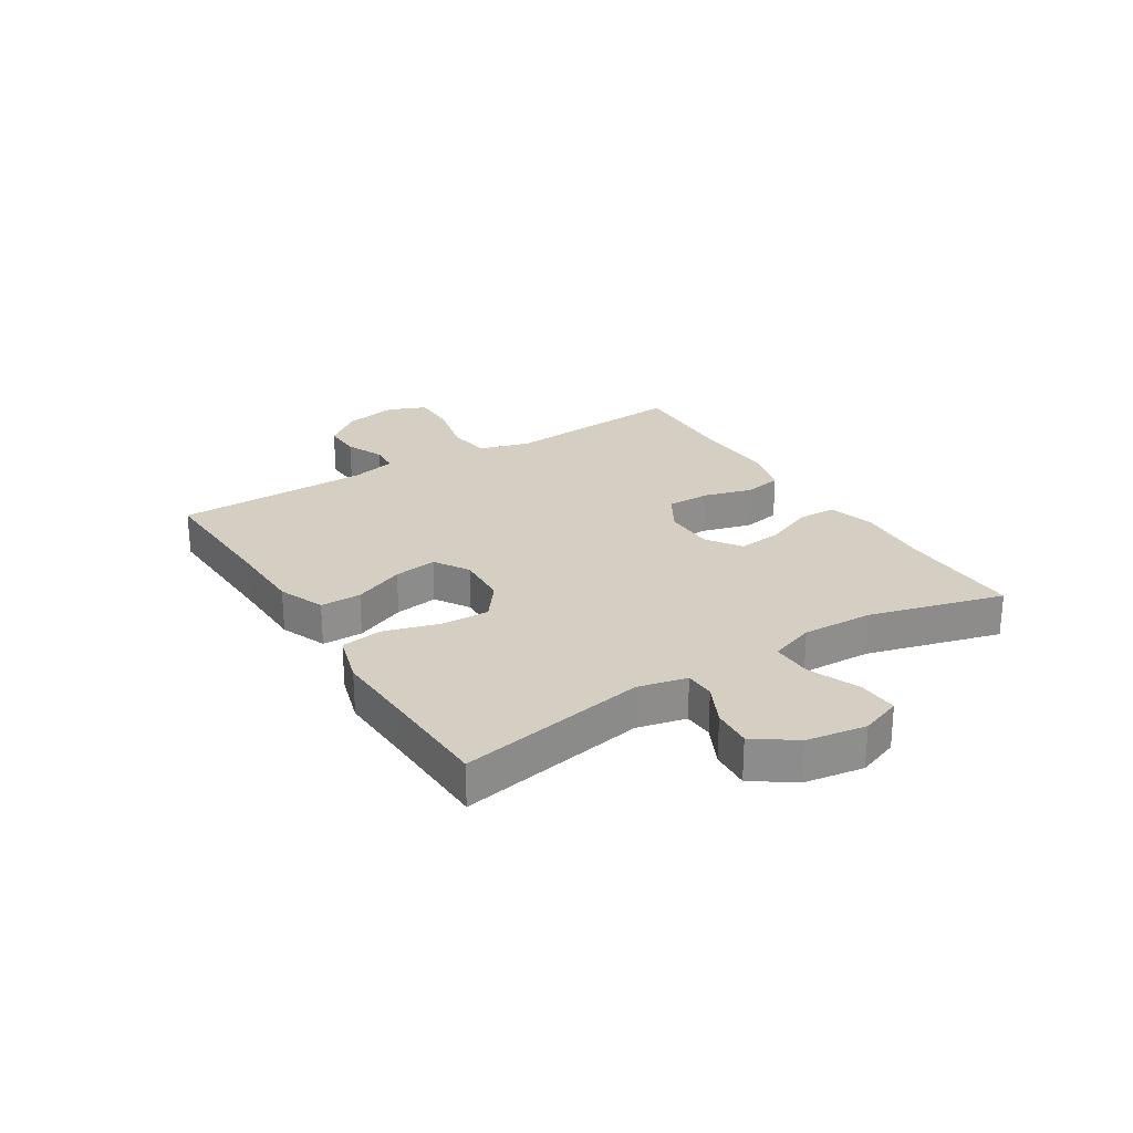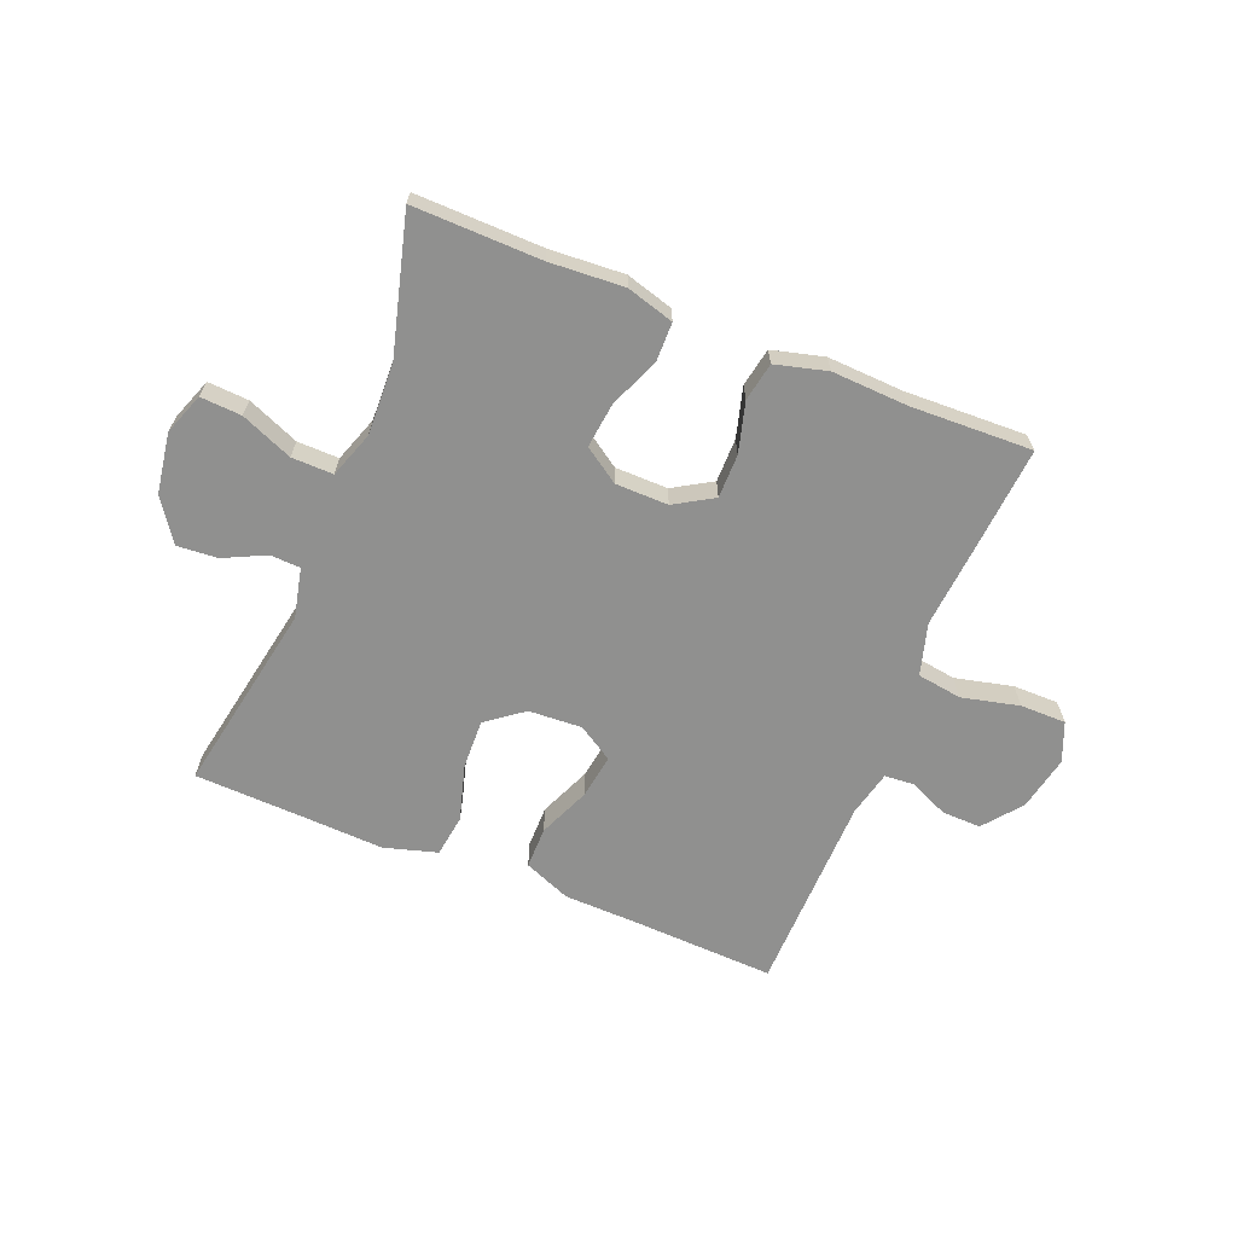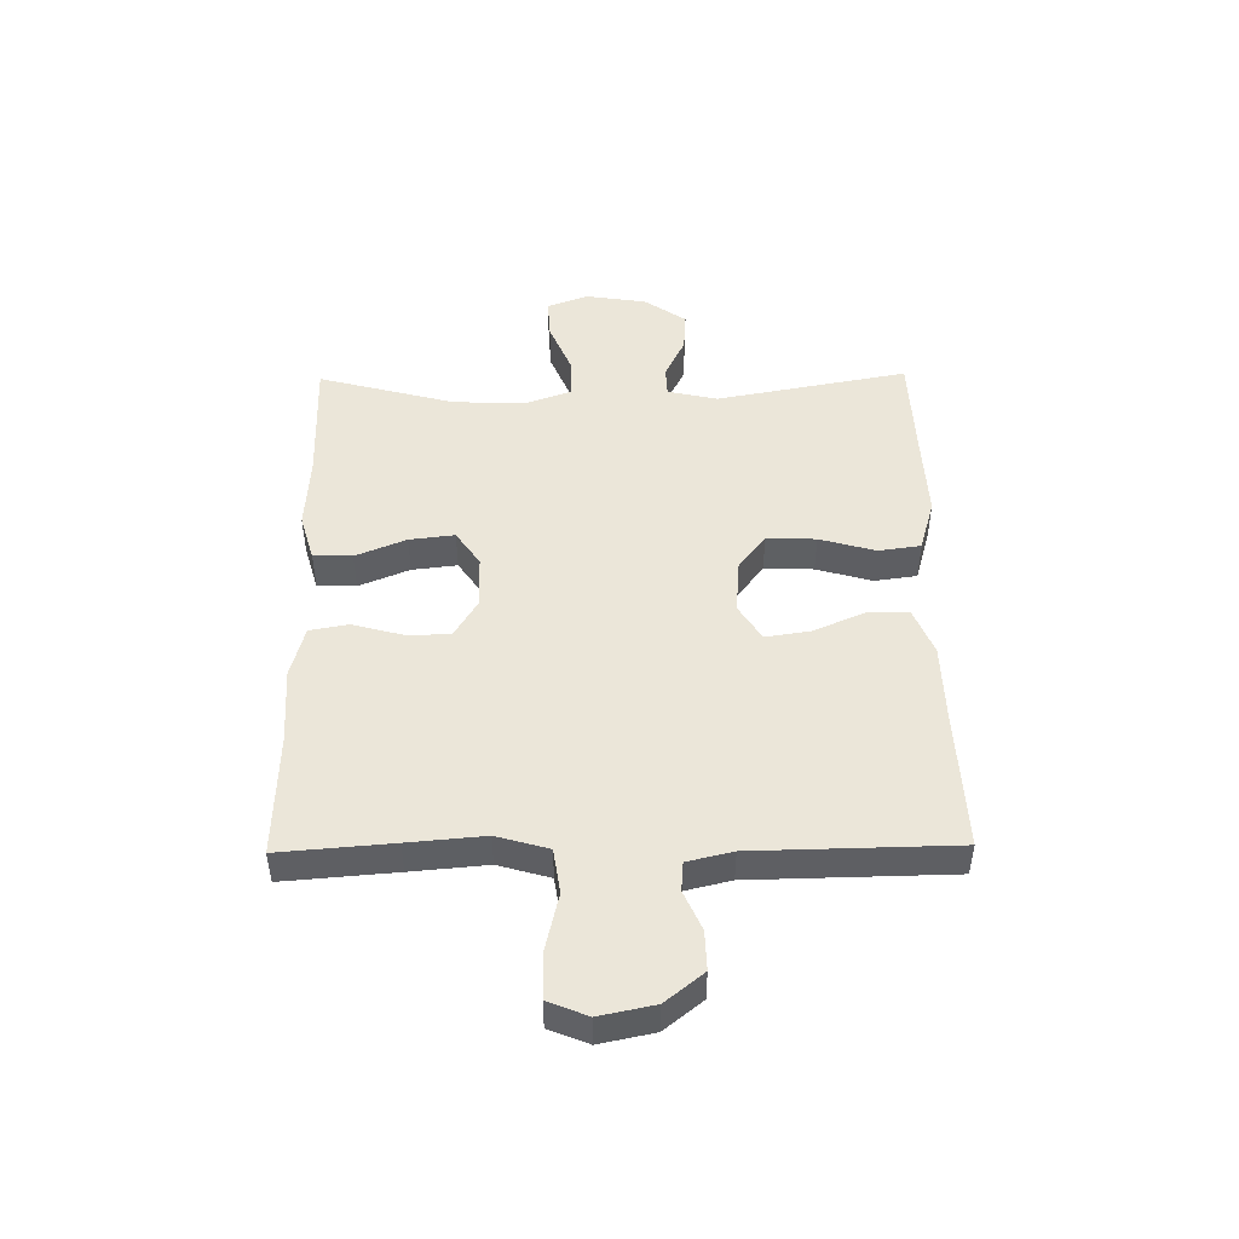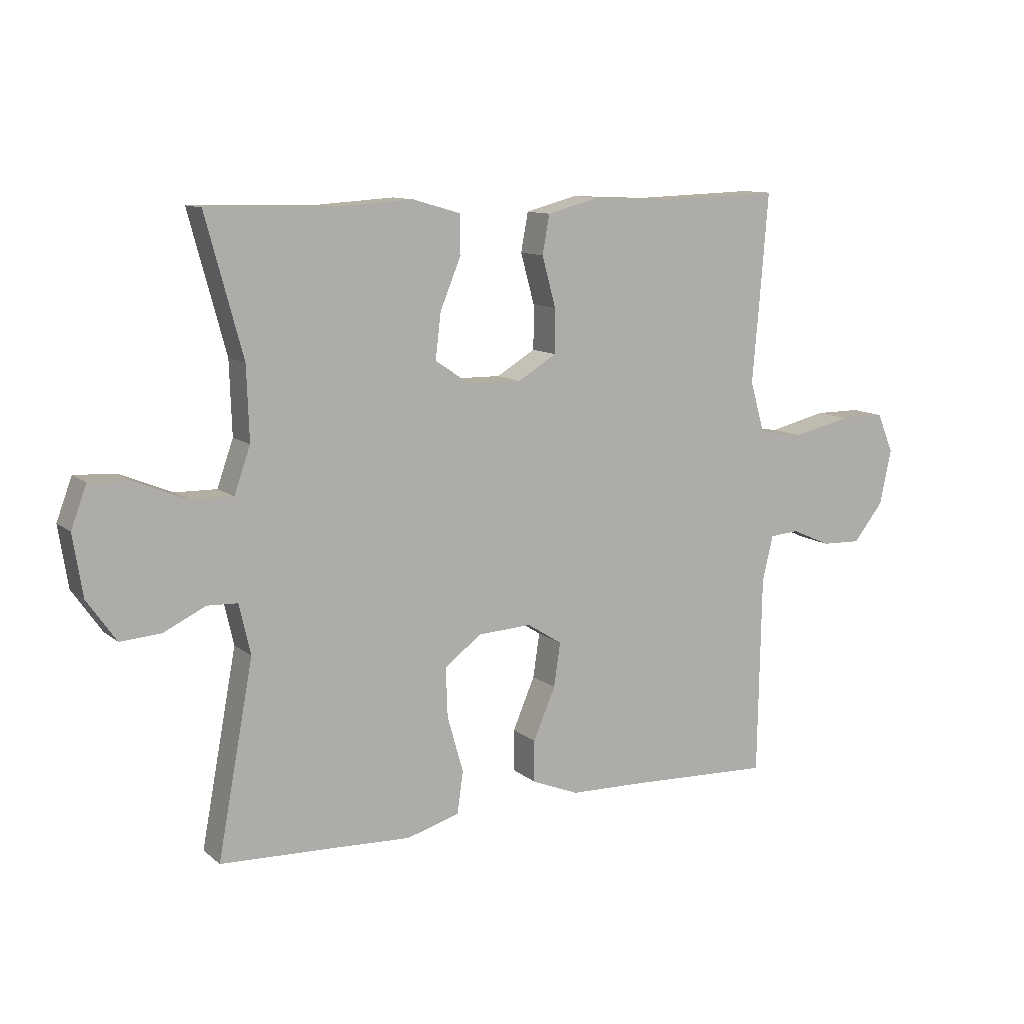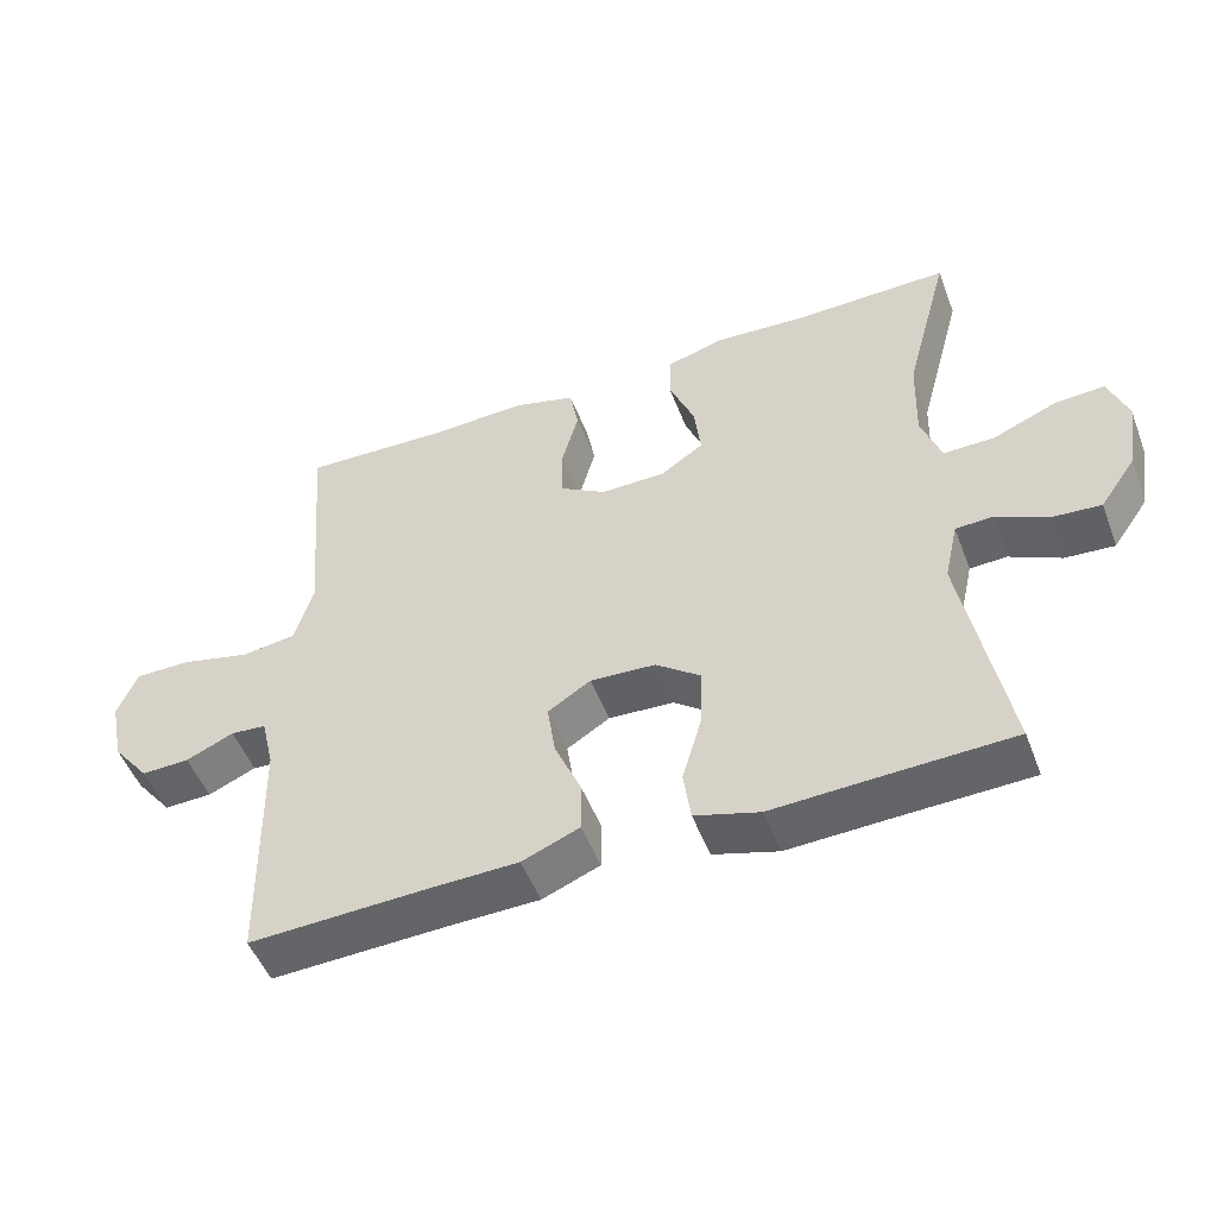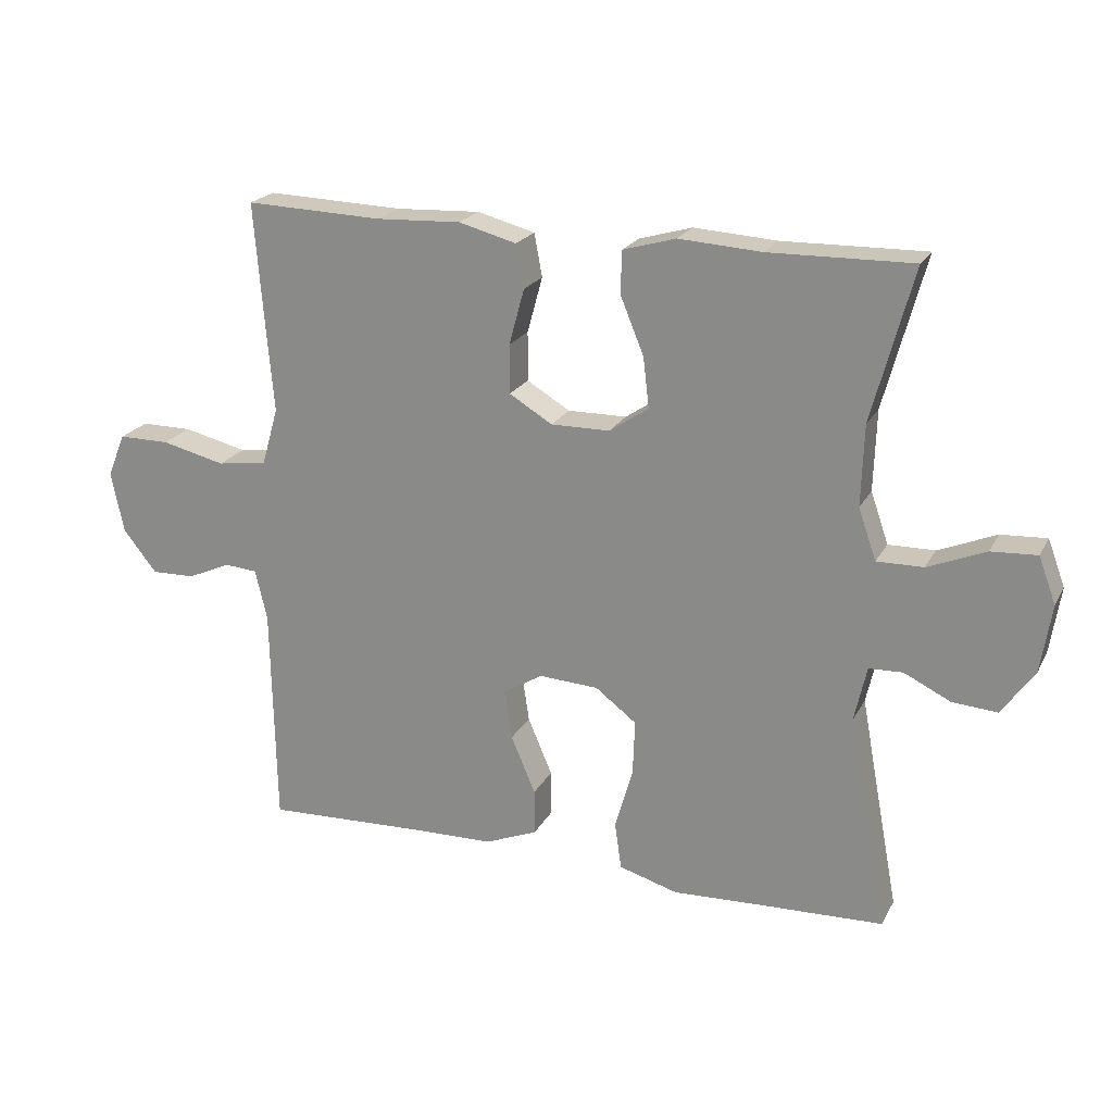
<metadata>
{"format":"obj","ext":"obj","renderer":"f3d","projection":"perspective","resolution":1024,"background":"white","views":[{"elev":25.4,"azim":-121.9,"up":"+Y"},{"elev":-65.6,"azim":-22.0,"up":"+Y"},{"elev":47.8,"azim":89.2,"up":"+Y"},{"elev":11.0,"azim":-28.7,"up":"+Z"},{"elev":-50.5,"azim":-159.3,"up":"+Z"},{"elev":21.3,"azim":-158.6,"up":"+Z"}]}
</metadata>
<code>
v -0.5 0.07 0.5
v -0.285 0.07 0.496
v -0.16 0.07 0.504
v -0.08 0.07 0.481
v -0.079 0.07 0.416
v -0.114 0.07 0.331
v -0.123 0.07 0.255
v -0.064 0.07 0.215
v 0.025 0.07 0.214
v 0.09 0.07 0.253
v 0.09 0.07 0.327
v 0.067 0.07 0.411
v 0.079 0.07 0.476
v 0.166 0.07 0.499
v 0.294 0.07 0.493
v 0.5 0.07 0.5
v 0.485 0.07 0.311
v 0.474 0.07 0.183
v 0.499 0.07 0.096
v 0.574 0.07 0.085
v 0.671 0.07 0.108
v 0.748 0.07 0.108
v 0.775 0.07 0.042
v 0.756 0.07 -0.05
v 0.705 0.07 -0.114
v 0.639 0.07 -0.112
v 0.573 0.07 -0.083
v 0.524 0.07 -0.087
v 0.506 0.07 -0.163
v 0.5 0.07 -0.5
v 0.257 0.07 -0.49
v 0.133 0.07 -0.487
v 0.054 0.07 -0.455
v 0.054 0.07 -0.385
v 0.091 0.07 -0.298
v 0.102 0.07 -0.224
v 0.043 0.07 -0.187
v -0.047 0.07 -0.192
v -0.109 0.07 -0.239
v -0.106 0.07 -0.322
v -0.079 0.07 -0.416
v -0.089 0.07 -0.487
v -0.178 0.07 -0.513
v -0.312 0.07 -0.507
v -0.5 0.07 -0.5
v -0.44 0.07 -0.177
v -0.459 0.07 -0.093
v -0.51 0.07 -0.091
v -0.58 0.07 -0.125
v -0.648 0.07 -0.13
v -0.697 0.07 -0.06
v -0.713 0.07 0.042
v -0.687 0.07 0.112
v -0.618 0.07 0.108
v -0.531 0.07 0.072
v -0.461 0.07 0.071
v -0.434 0.07 0.148
v -0.438 0.07 0.27
v -0.5 0 0.5
v -0.285 0 0.496
v -0.16 0 0.504
v -0.08 0 0.481
v -0.079 0 0.416
v -0.114 0 0.331
v -0.123 0 0.255
v -0.064 0 0.215
v 0.025 0 0.214
v 0.09 0 0.253
v 0.09 0 0.327
v 0.067 0 0.411
v 0.079 0 0.476
v 0.166 0 0.499
v 0.294 0 0.493
v 0.5 0 0.5
v 0.485 0 0.311
v 0.474 0 0.183
v 0.499 0 0.096
v 0.574 0 0.085
v 0.671 0 0.108
v 0.748 0 0.108
v 0.775 0 0.042
v 0.756 0 -0.05
v 0.705 0 -0.114
v 0.639 0 -0.112
v 0.573 0 -0.083
v 0.524 0 -0.087
v 0.506 0 -0.163
v 0.5 0 -0.5
v 0.257 0 -0.49
v 0.133 0 -0.487
v 0.054 0 -0.455
v 0.054 0 -0.385
v 0.091 0 -0.298
v 0.102 0 -0.224
v 0.043 0 -0.187
v -0.047 0 -0.192
v -0.109 0 -0.239
v -0.106 0 -0.322
v -0.079 0 -0.416
v -0.089 0 -0.487
v -0.178 0 -0.513
v -0.312 0 -0.507
v -0.5 0 -0.5
v -0.44 0 -0.177
v -0.459 0 -0.093
v -0.51 0 -0.091
v -0.58 0 -0.125
v -0.648 0 -0.13
v -0.697 0 -0.06
v -0.713 0 0.042
v -0.687 0 0.112
v -0.618 0 0.108
v -0.531 0 0.072
v -0.461 0 0.071
v -0.434 0 0.148
v -0.438 0 0.27
f 53 54 55
f 52 53 55
f 51 52 55
f 50 51 55
f 49 50 55
f 48 49 55
f 47 48 55 56
f 46 47 56 57
f 44 45 46
f 44 46 57
f 43 44 57
f 42 43 57
f 41 42 57
f 40 41 57
f 33 34 35
f 32 33 35
f 31 32 35
f 31 35 36
f 30 31 36
f 29 30 36
f 28 29 36 37
f 25 26 27
f 24 25 27
f 23 24 27
f 22 23 27
f 21 22 27
f 20 21 27
f 19 20 27 28
f 28 37 38
f 19 28 38
f 18 19 38
f 17 18 38
f 16 17 38
f 15 16 38
f 13 14 15
f 12 13 15
f 11 12 15
f 4 5 6
f 3 4 6
f 2 3 6
f 2 6 7
f 1 2 7
f 58 1 7
f 39 40 57 58
f 39 58 7 8
f 38 39 8 9
f 10 11 15
f 10 15 38
f 9 10 38
f 113 112 111
f 113 111 110
f 113 110 109
f 113 109 108
f 113 108 107
f 113 107 106
f 114 113 106 105
f 115 114 105 104
f 104 103 102
f 115 104 102
f 115 102 101
f 115 101 100
f 115 100 99
f 115 99 98
f 93 92 91
f 93 91 90
f 93 90 89
f 94 93 89
f 94 89 88
f 94 88 87
f 95 94 87 86
f 85 84 83
f 85 83 82
f 85 82 81
f 85 81 80
f 85 80 79
f 85 79 78
f 86 85 78 77
f 96 95 86
f 96 86 77
f 96 77 76
f 96 76 75
f 96 75 74
f 96 74 73
f 73 72 71
f 73 71 70
f 73 70 69
f 64 63 62
f 64 62 61
f 64 61 60
f 65 64 60
f 65 60 59
f 65 59 116
f 116 115 98 97
f 66 65 116 97
f 67 66 97 96
f 73 69 68
f 96 73 68
f 96 68 67
f 1 59 60 2
f 2 60 61 3
f 3 61 62 4
f 4 62 63 5
f 5 63 64 6
f 6 64 65 7
f 7 65 66 8
f 8 66 67 9
f 9 67 68 10
f 10 68 69 11
f 11 69 70 12
f 12 70 71 13
f 13 71 72 14
f 14 72 73 15
f 15 73 74 16
f 16 74 75 17
f 17 75 76 18
f 18 76 77 19
f 19 77 78 20
f 20 78 79 21
f 21 79 80 22
f 22 80 81 23
f 23 81 82 24
f 24 82 83 25
f 25 83 84 26
f 26 84 85 27
f 27 85 86 28
f 28 86 87 29
f 29 87 88 30
f 30 88 89 31
f 31 89 90 32
f 32 90 91 33
f 33 91 92 34
f 34 92 93 35
f 35 93 94 36
f 36 94 95 37
f 37 95 96 38
f 38 96 97 39
f 39 97 98 40
f 40 98 99 41
f 41 99 100 42
f 42 100 101 43
f 43 101 102 44
f 44 102 103 45
f 45 103 104 46
f 46 104 105 47
f 47 105 106 48
f 48 106 107 49
f 49 107 108 50
f 50 108 109 51
f 51 109 110 52
f 52 110 111 53
f 53 111 112 54
f 54 112 113 55
f 55 113 114 56
f 56 114 115 57
f 57 115 116 58
f 58 116 59 1

</code>
